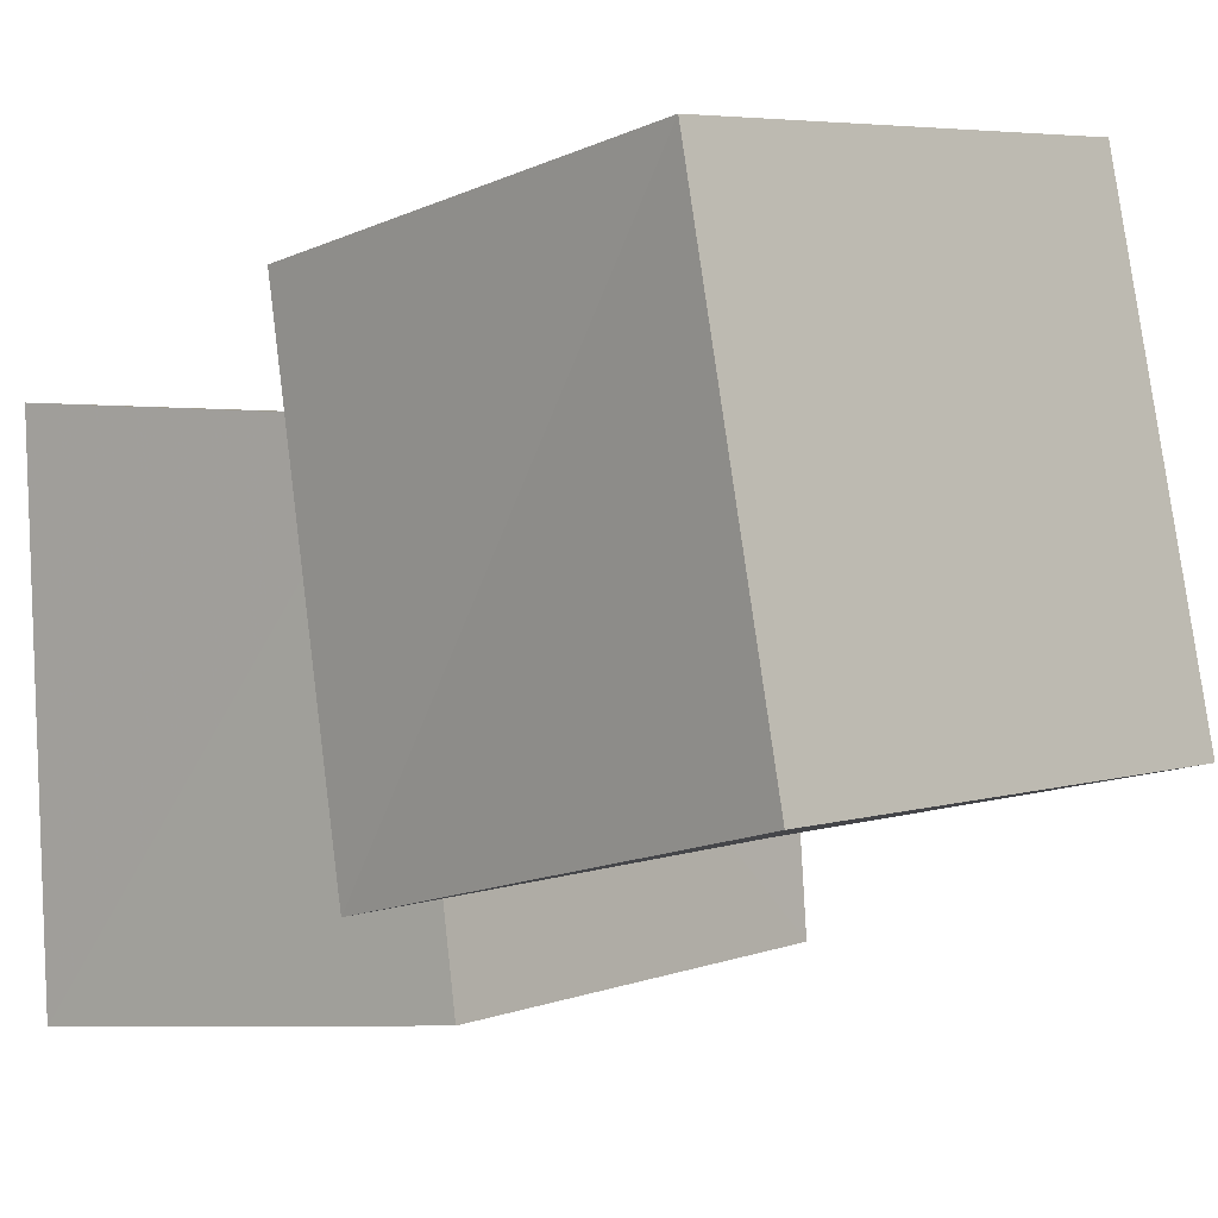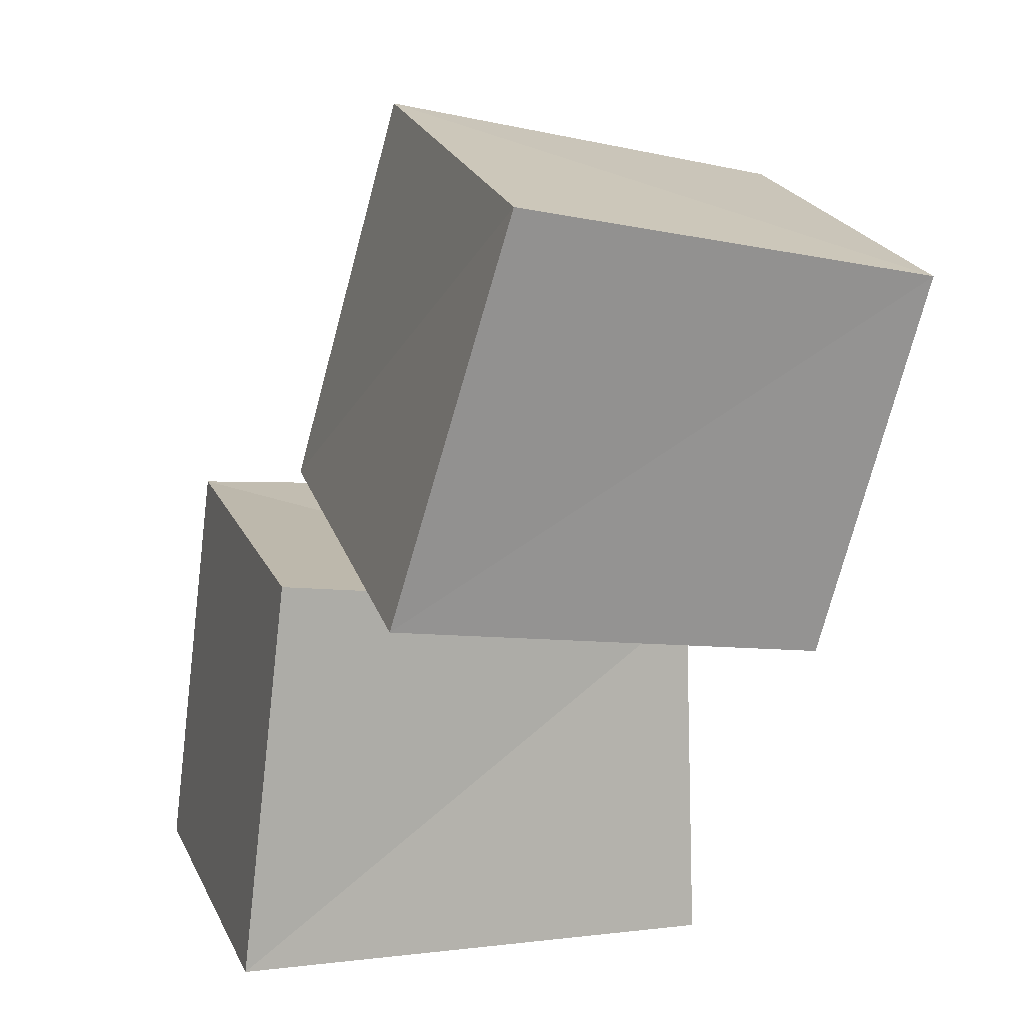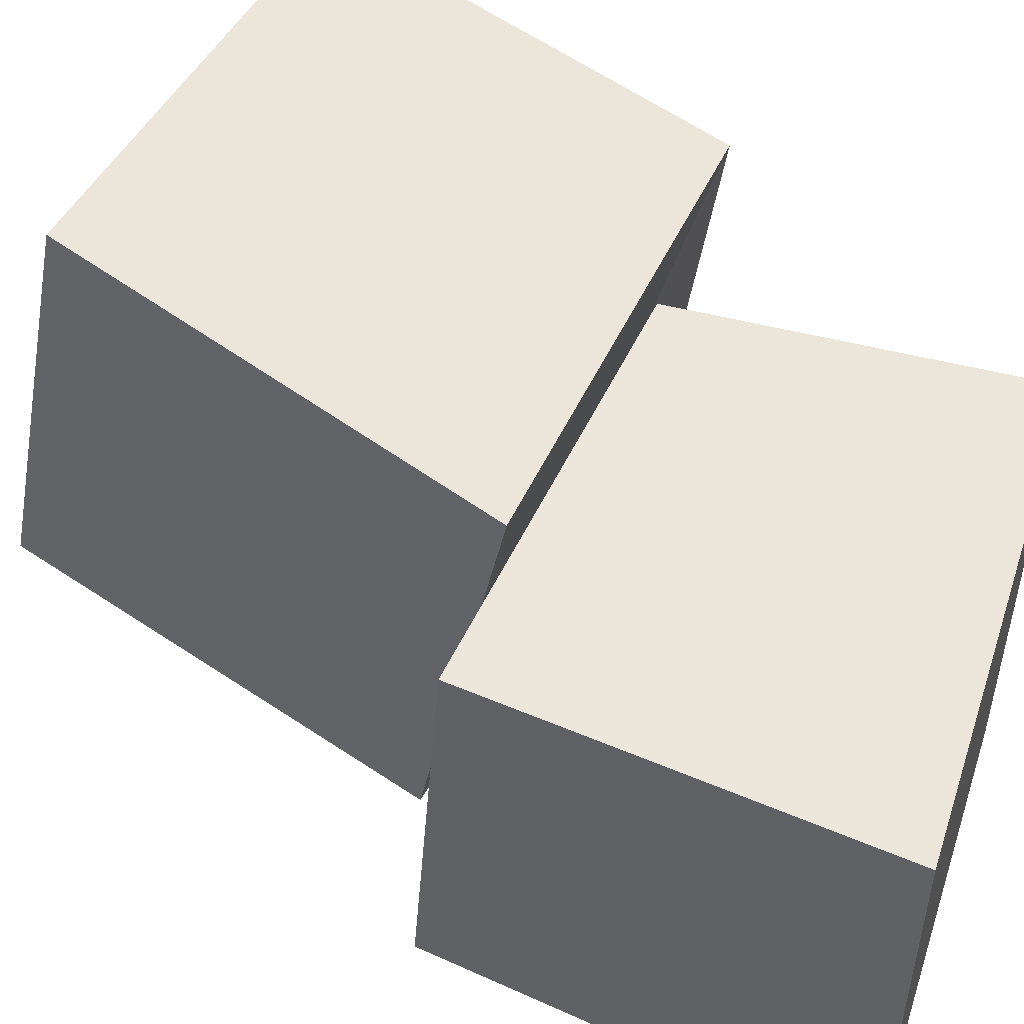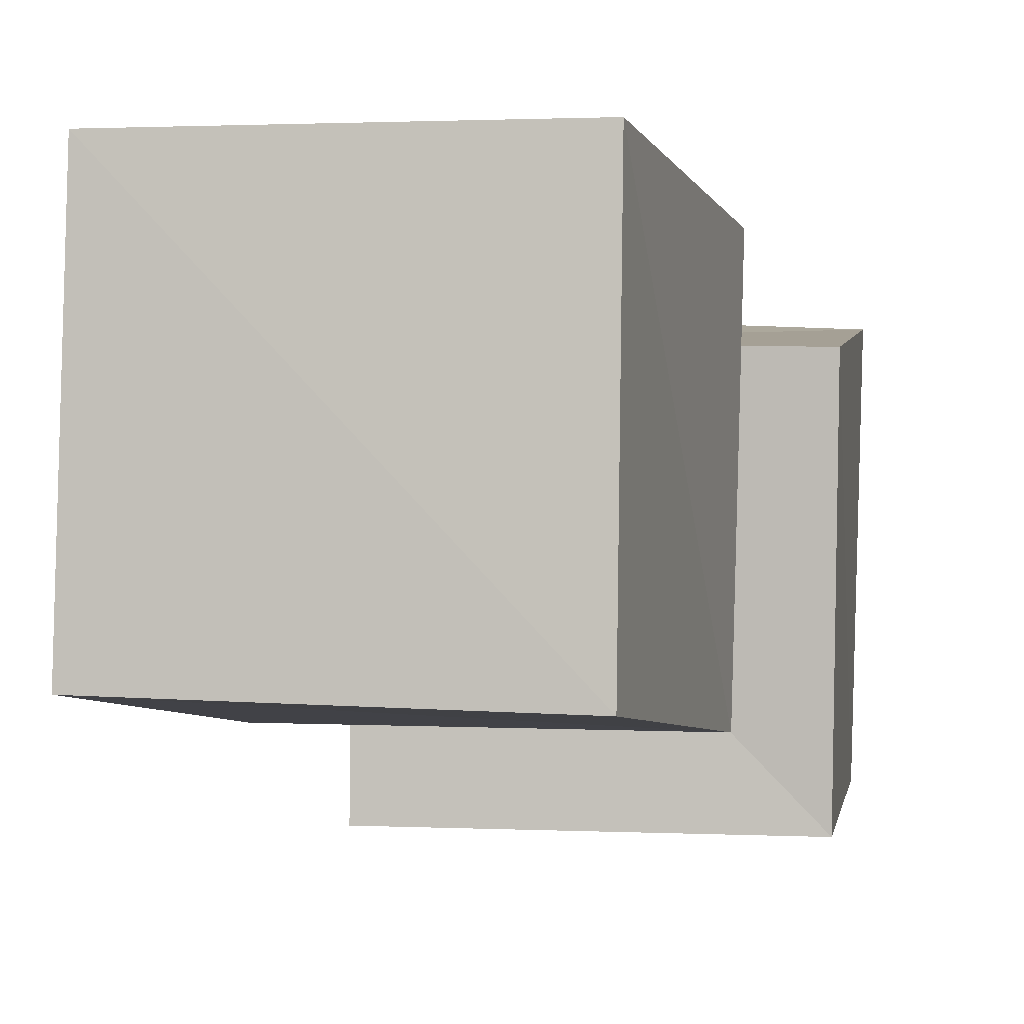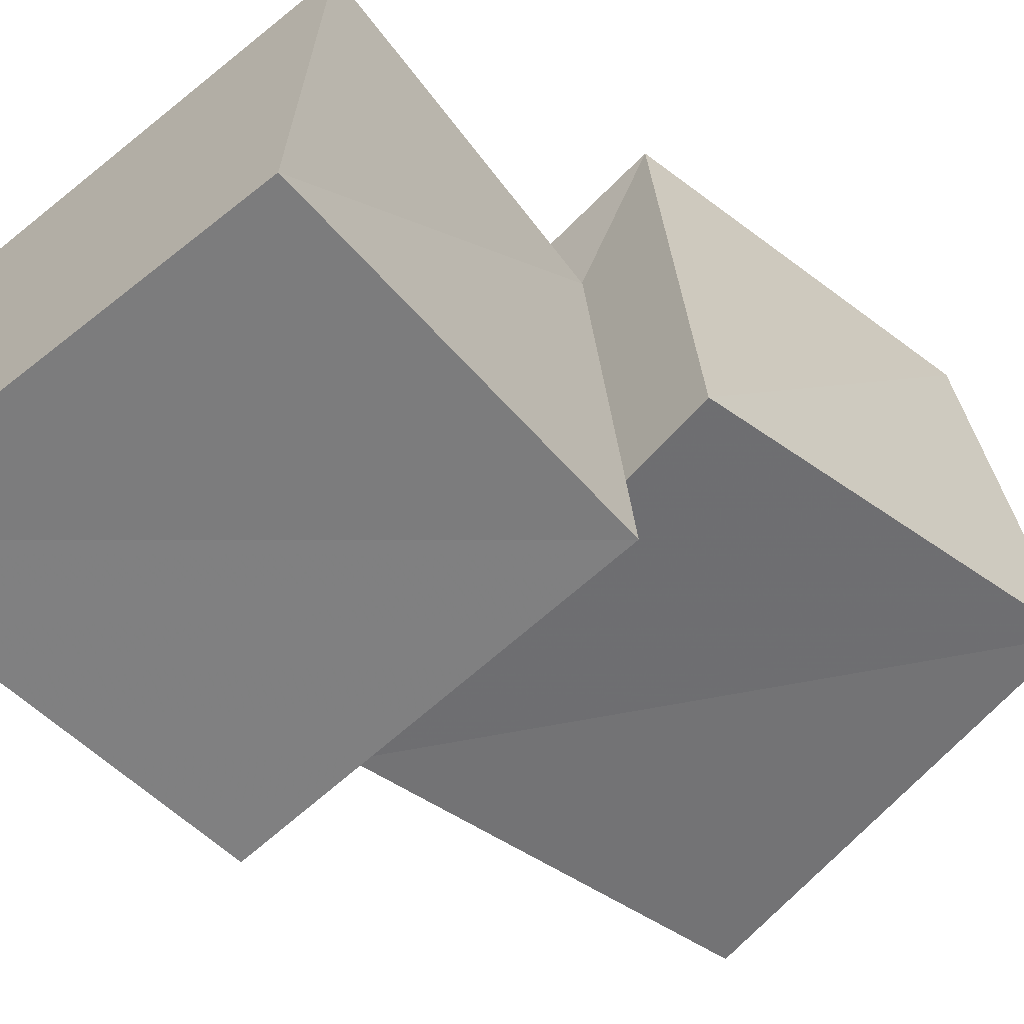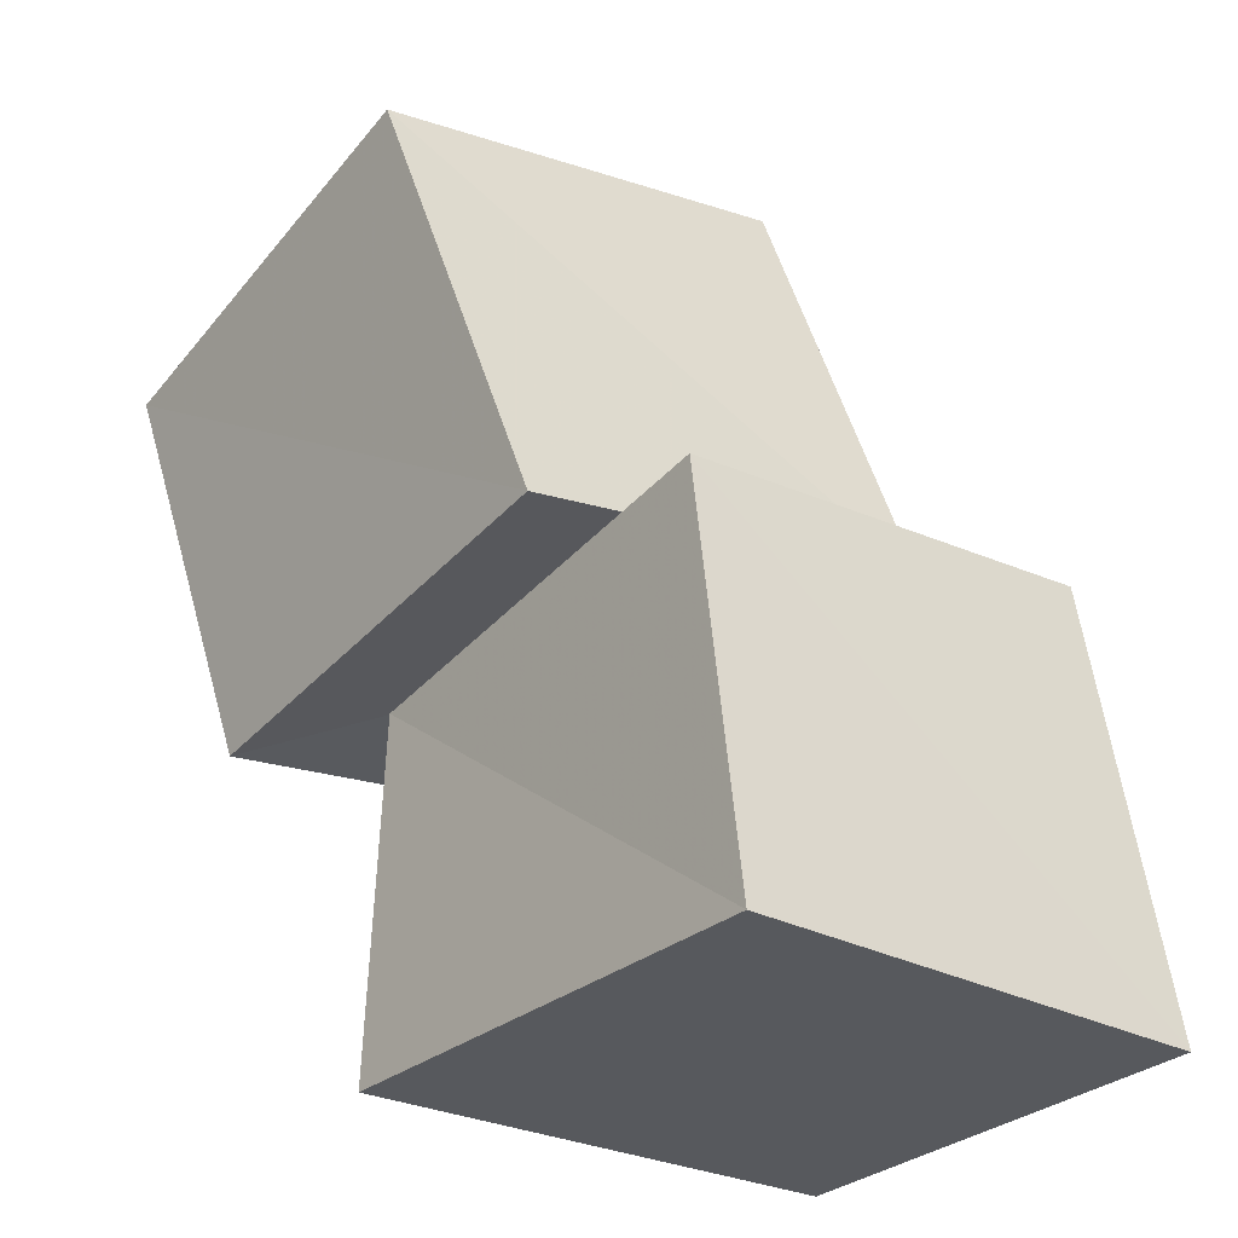
<metadata>
{"format":"obj","ext":"obj","renderer":"f3d","projection":"perspective","resolution":1024,"background":"white","views":[{"elev":4.0,"azim":124.6,"up":"+Z"},{"elev":11.0,"azim":-17.5,"up":"+Y"},{"elev":51.3,"azim":-72.0,"up":"+Z"},{"elev":7.0,"azim":-176.4,"up":"+Z"},{"elev":-64.2,"azim":38.9,"up":"+Z"},{"elev":-29.4,"azim":142.9,"up":"+Y"}]}
</metadata>
<code>
v 0.1113 1.055 0.1335
v 1.11 0.8718 0.1048
v 1.123 0.7406 1.135
v 0.09135 0.8618 1.13
v 0.3161 2.002 0.3495
v 1.307 1.815 0.3392
v 1.299 1.633 1.322
v 0.3136 1.804 1.338
v -0.1898 0.00258 -0.1903
v 0.8754 0.002708 -0.2044
v 0.9124 0.001929 0.912
v -0.202 0.002668 0.8778
v -0.09409 1.002 -0.08941
v 0.8934 0.9339 -0.09635
v 0.8929 0.8114 0.8943
v -0.1005 0.9269 0.8962
f 1 5 6
f 1 6 2
f 1 8 5
f 3 1 2
f 3 2 7
f 4 1 3
f 4 3 7
f 4 7 8
f 4 8 1
f 5 7 6
f 5 8 7
f 7 2 6
f 9 13 14
f 9 14 10
f 9 16 13
f 11 9 10
f 11 10 15
f 12 9 11
f 12 11 15
f 12 15 16
f 12 16 9
f 13 15 14
f 13 16 15
f 15 10 14

</code>
